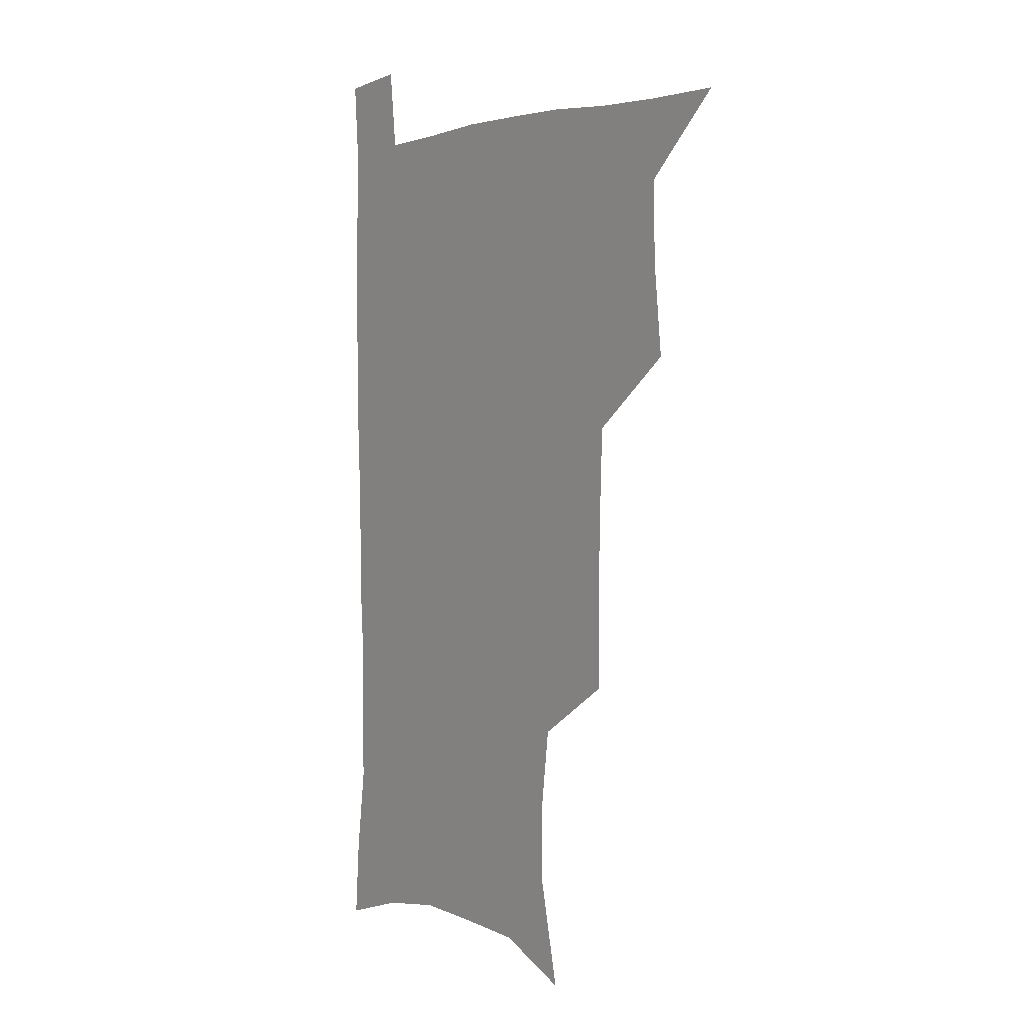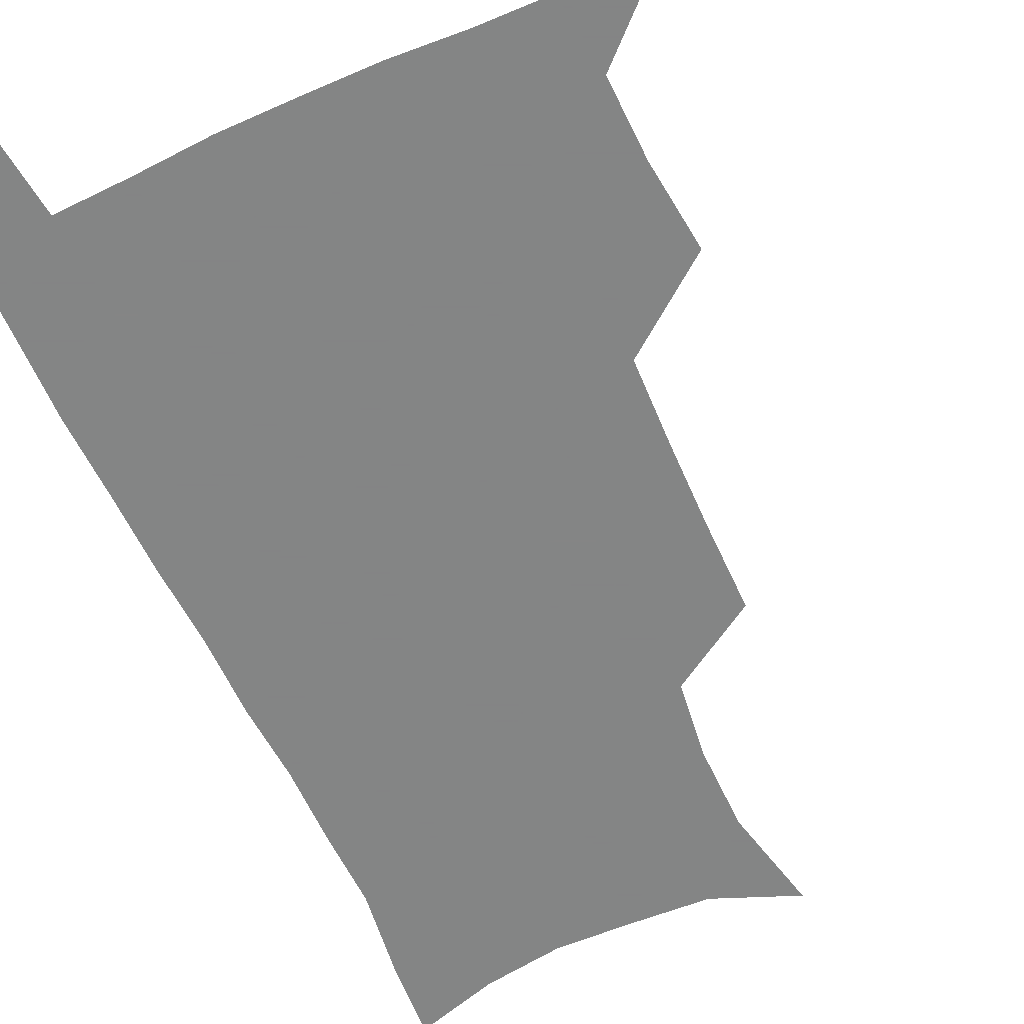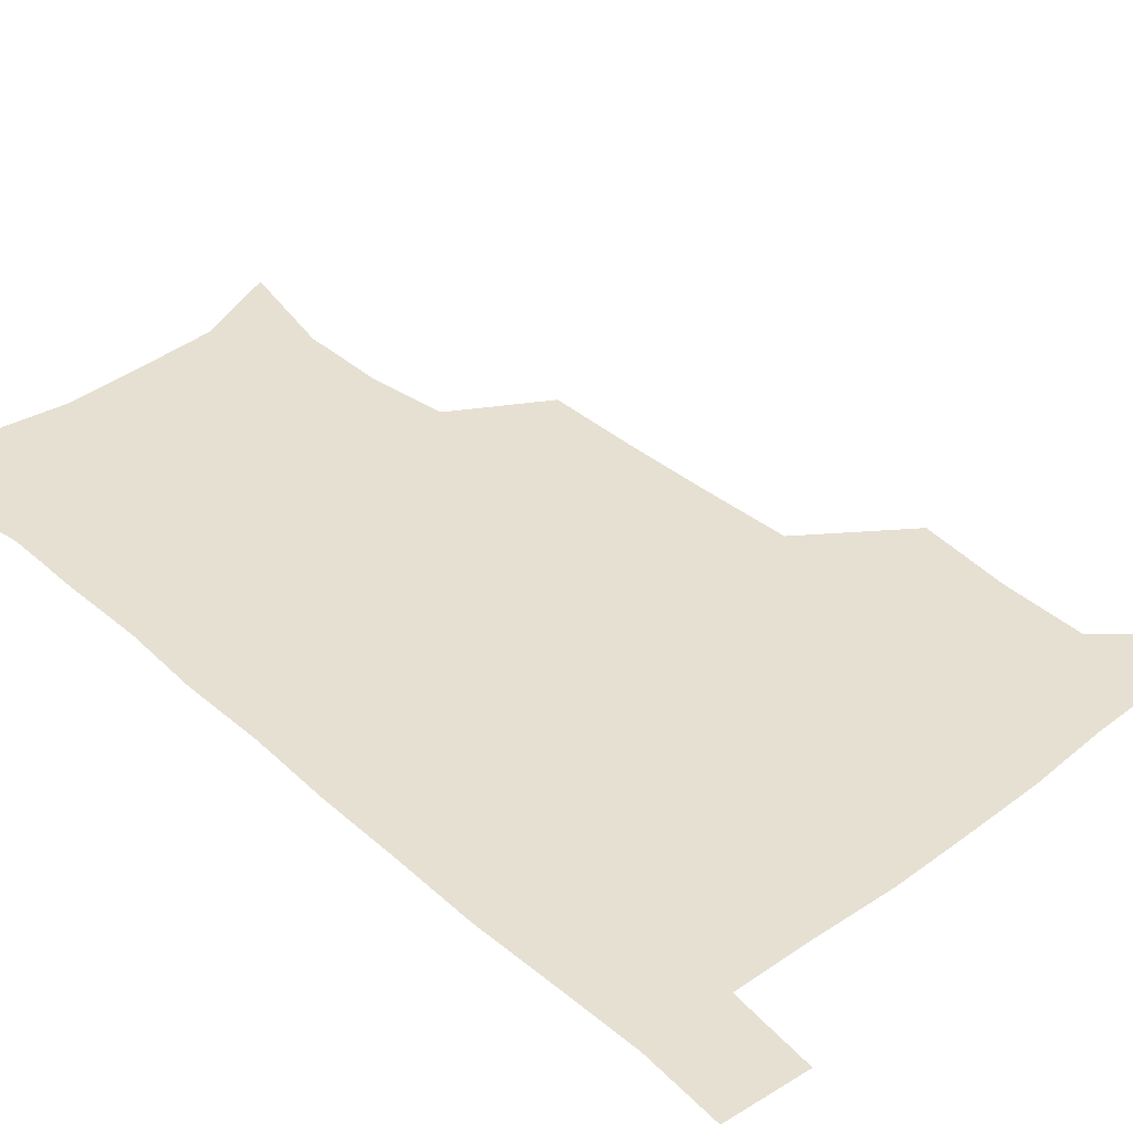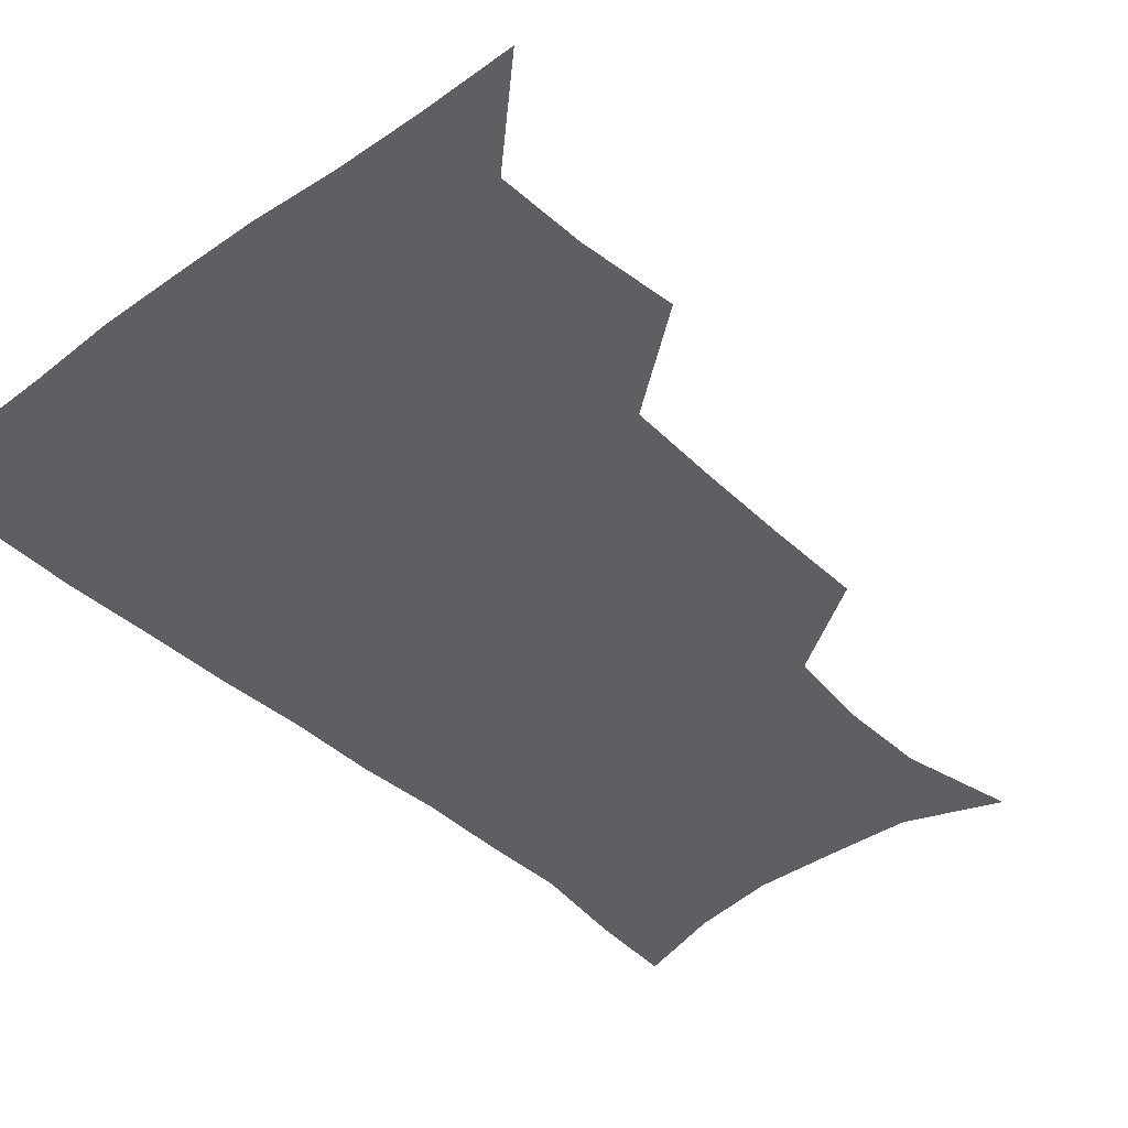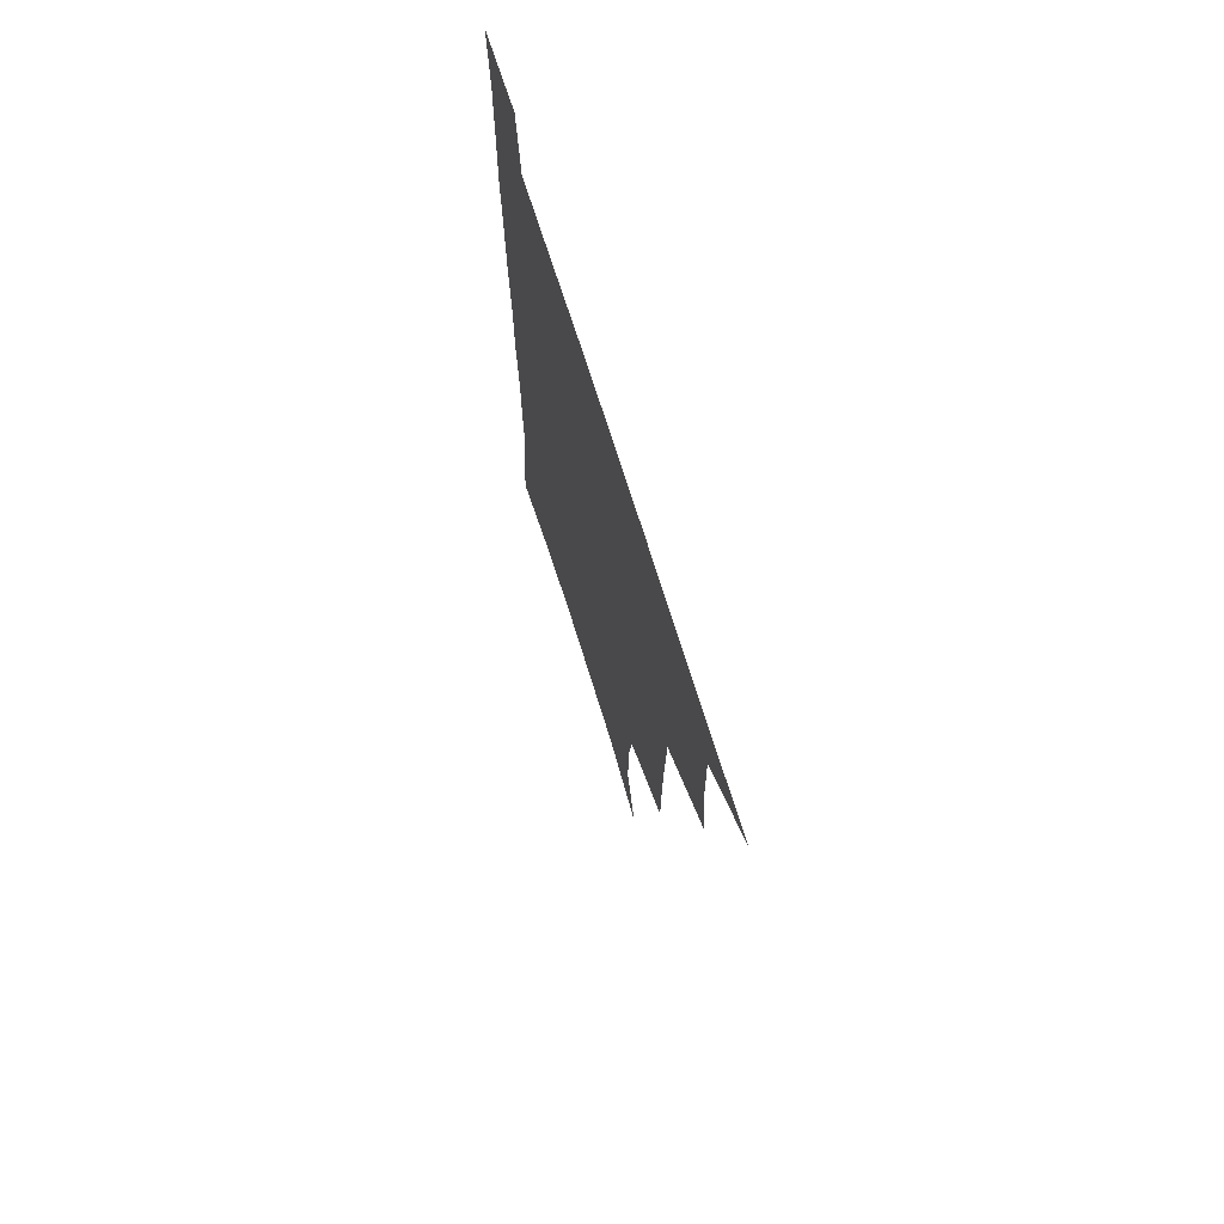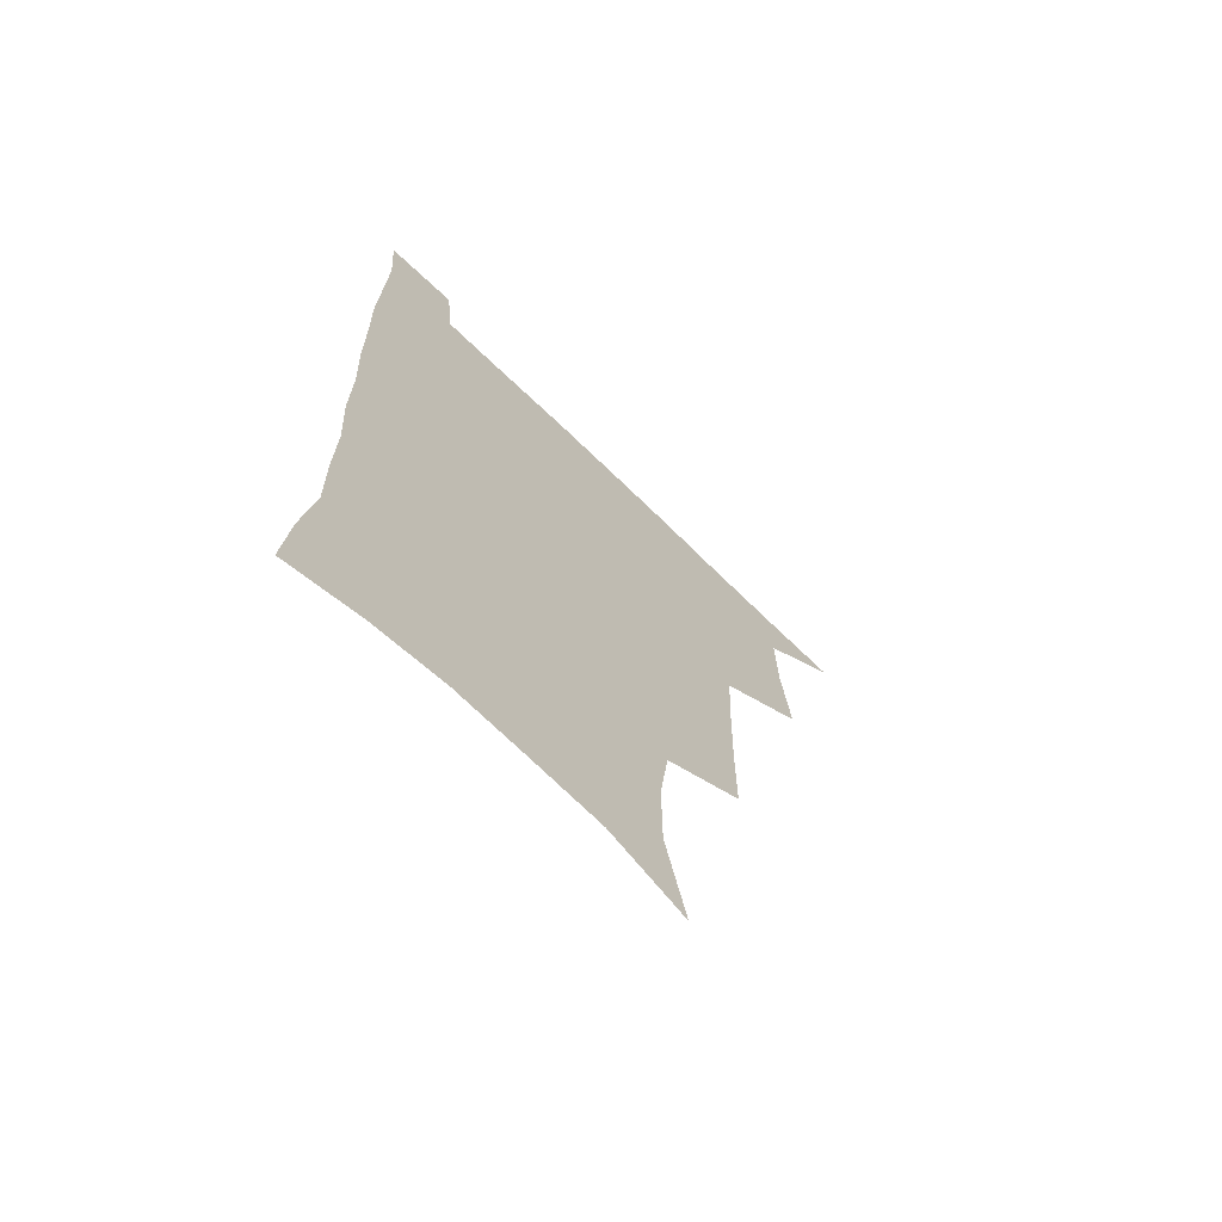
<metadata>
{"format":"obj","ext":"obj","renderer":"f3d","projection":"perspective","resolution":1024,"background":"white","views":[{"elev":2.6,"azim":-125.7,"up":"+Y"},{"elev":-61.6,"azim":-155.3,"up":"+Z"},{"elev":38.4,"azim":137.3,"up":"+Z"},{"elev":-41.3,"azim":-138.4,"up":"+Z"},{"elev":72.2,"azim":-107.5,"up":"+Y"},{"elev":-69.6,"azim":135.8,"up":"+Y"}]}
</metadata>
<code>
v 479.7 538.6 0
v 507.3 443.5 0
v 511 477.7 0
v 511.7 508.7 0
v 512.4 538.5 0
v 544.2 316.4 0
v 544.2 350.5 0
v 543.5 383.7 0
v 542.2 416.9 0
v 543 449.9 0
v 544.9 481.3 0
v 543.9 510.2 0
v 542.5 539.3 0
v 571.7 194.7 0
v 580.5 234.4 0
v 580.6 266.5 0
v 576.9 295.8 0
v 577.4 332.8 0
v 576.4 363.9 0
v 575.5 394.6 0
v 575.1 424.9 0
v 574.9 454.4 0
v 575.1 483.2 0
v 574.6 510.9 0
v 571.6 541.4 0
v 603.3 207.7 0
v 606.8 242.8 0
v 606.1 273.8 0
v 605 306.4 0
v 605 340.4 0
v 603.8 368.7 0
v 604 400.3 0
v 603.5 428 0
v 603.2 456.1 0
v 603.3 484.1 0
v 602.8 511.7 0
v 600.9 541.8 0
v 632.5 209.1 0
v 632.9 246.2 0
v 632 277.9 0
v 631.1 310 0
v 630.6 340.9 0
v 630.3 370 0
v 630.3 399.6 0
v 630.4 429.3 0
v 630.6 456.9 0
v 630.9 484.3 0
v 631.1 511.8 0
v 629.9 542 0
v 662.2 210.1 0
v 659.4 245.2 0
v 657.8 277.4 0
v 656.7 309.2 0
v 656.2 340.3 0
v 656.3 369.7 0
v 657 398.2 0
v 657.4 427.3 0
v 658.1 455.6 0
v 658.3 484.4 0
v 659 512 0
v 659.9 540.3 0
v 692.1 205.6 0
v 686.9 240.9 0
v 684.6 273 0
v 683.1 304.8 0
v 682.8 335.1 0
v 684.1 363.9 0
v 684.5 393.9 0
v 685.3 423.5 0
v 686.3 452.8 0
v 686.4 482.5 0
v 687.3 511.1 0
v 688.6 539.5 0
v 692 570.5 0
v 723.1 196.2 0
v 720.9 226.5 0
v 716.4 259.8 0
v 717 288.9 0
v 716.7 319.8 0
v 718.5 349.4 0
v 718.3 381.4 0
v 719.8 412.3 0
v 720.2 444.2 0
v 721 475.6 0
v 720.1 507.4 0
v 719.5 538.3 0
v 721.7 567.9 0
f 4 5 1
f 9 10 2
f 2 10 3
f 10 11 3
f 3 11 4
f 11 12 4
f 4 12 5
f 12 13 5
f 17 18 6
f 6 18 7
f 18 19 7
f 7 19 8
f 19 20 8
f 8 20 9
f 20 21 9
f 9 21 10
f 21 22 10
f 10 22 11
f 22 23 11
f 11 23 12
f 23 24 12
f 12 24 13
f 24 25 13
f 14 26 15
f 26 27 15
f 15 27 16
f 27 28 16
f 16 28 17
f 28 29 17
f 17 29 18
f 29 30 18
f 18 30 19
f 30 31 19
f 19 31 20
f 31 32 20
f 20 32 21
f 32 33 21
f 21 33 22
f 33 34 22
f 22 34 23
f 34 35 23
f 23 35 24
f 35 36 24
f 24 36 25
f 36 37 25
f 26 38 27
f 38 39 27
f 27 39 28
f 39 40 28
f 28 40 29
f 40 41 29
f 29 41 30
f 41 42 30
f 30 42 31
f 42 43 31
f 31 43 32
f 43 44 32
f 32 44 33
f 44 45 33
f 33 45 34
f 45 46 34
f 34 46 35
f 46 47 35
f 35 47 36
f 47 48 36
f 36 48 37
f 48 49 37
f 38 50 39
f 50 51 39
f 39 51 40
f 51 52 40
f 40 52 41
f 52 53 41
f 41 53 42
f 53 54 42
f 42 54 43
f 54 55 43
f 43 55 44
f 55 56 44
f 44 56 45
f 56 57 45
f 45 57 46
f 57 58 46
f 46 58 47
f 58 59 47
f 47 59 48
f 59 60 48
f 48 60 49
f 60 61 49
f 50 62 51
f 62 63 51
f 51 63 52
f 63 64 52
f 52 64 53
f 64 65 53
f 53 65 54
f 65 66 54
f 54 66 55
f 66 67 55
f 55 67 56
f 67 68 56
f 56 68 57
f 68 69 57
f 57 69 58
f 69 70 58
f 58 70 59
f 70 71 59
f 59 71 60
f 71 72 60
f 60 72 61
f 72 73 61
f 62 75 63
f 75 76 63
f 63 76 64
f 76 77 64
f 64 77 65
f 77 78 65
f 65 78 66
f 78 79 66
f 66 79 67
f 79 80 67
f 67 80 68
f 80 81 68
f 68 81 69
f 81 82 69
f 69 82 70
f 82 83 70
f 70 83 71
f 83 84 71
f 71 84 72
f 84 85 72
f 72 85 73
f 85 86 73
f 73 86 74
f 86 87 74

</code>
